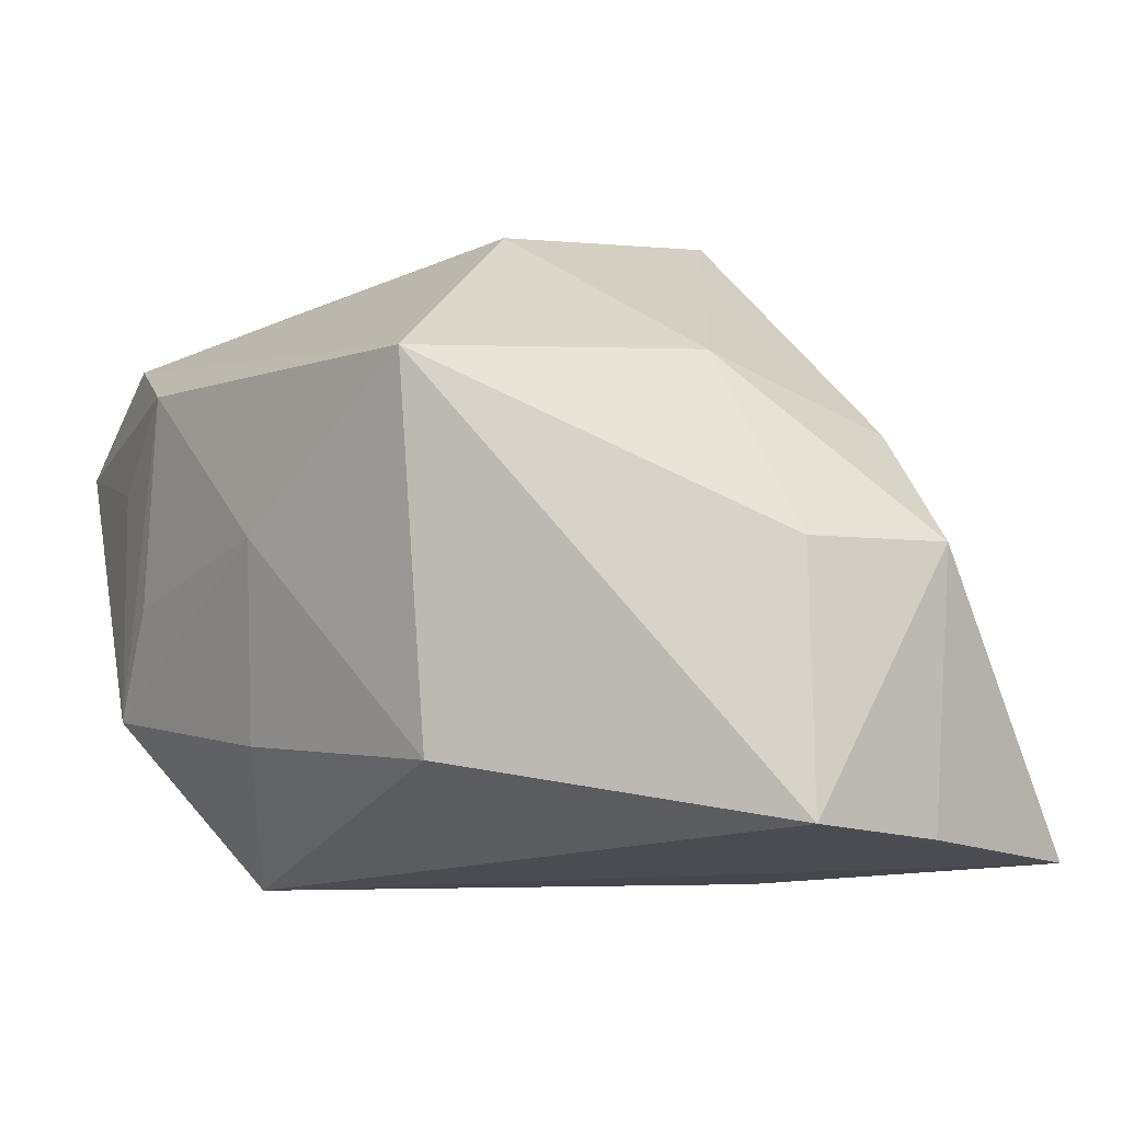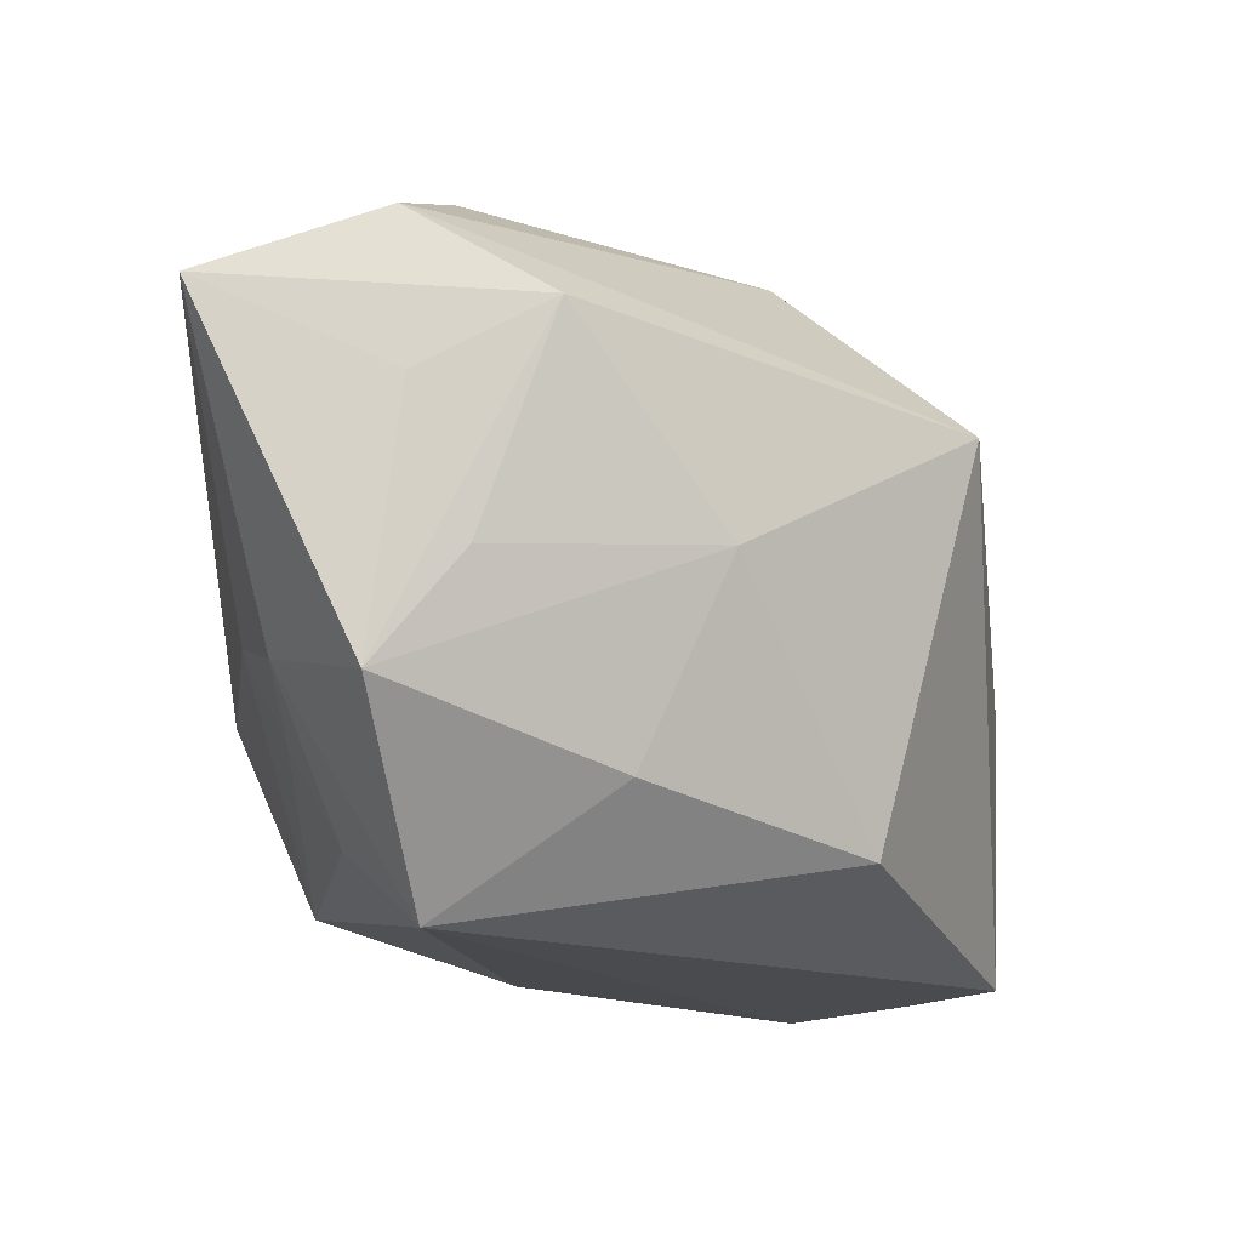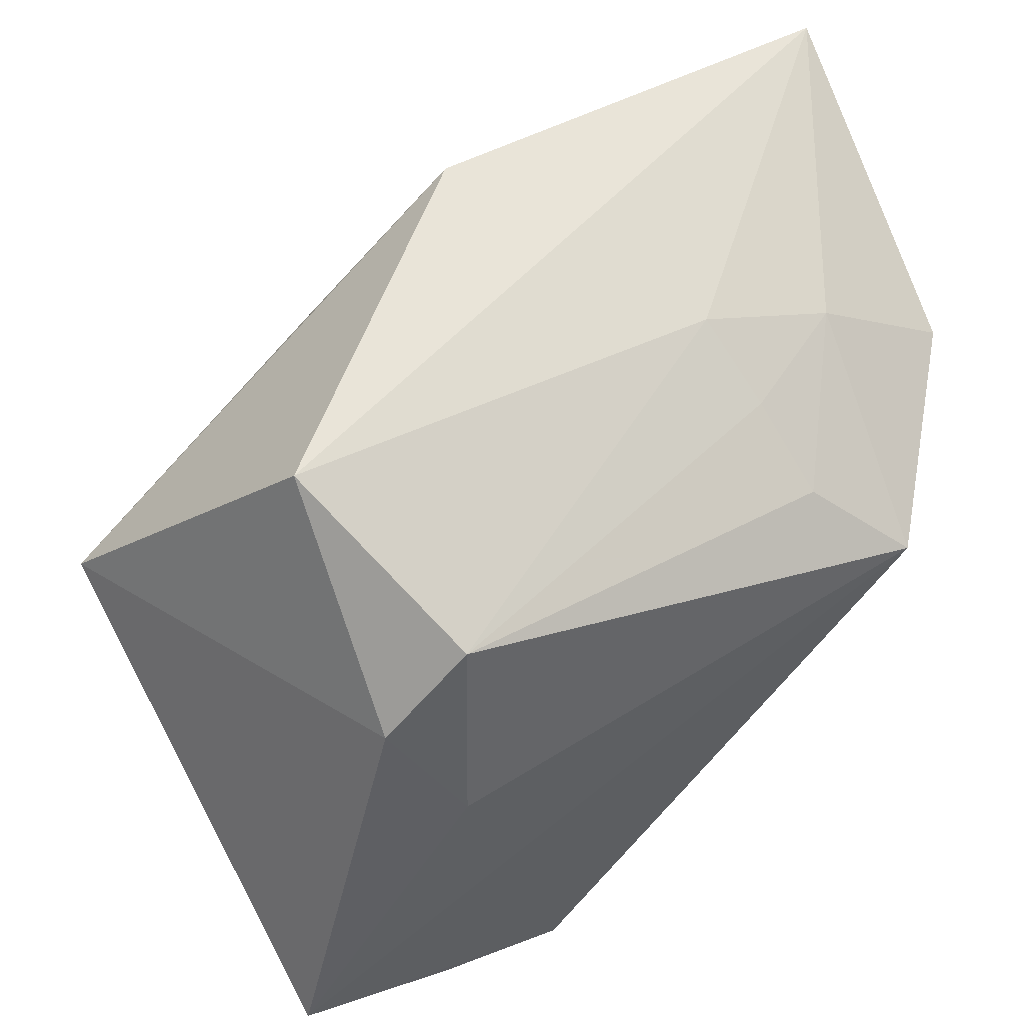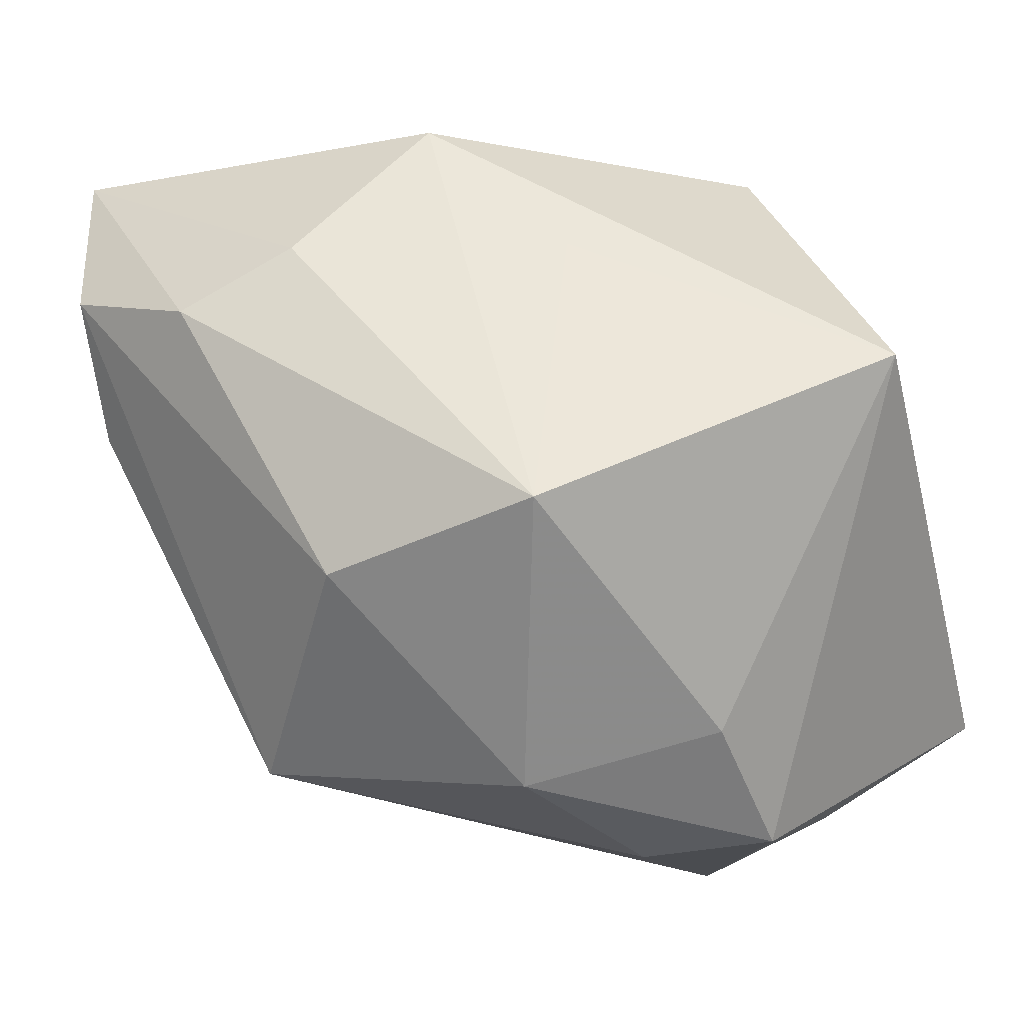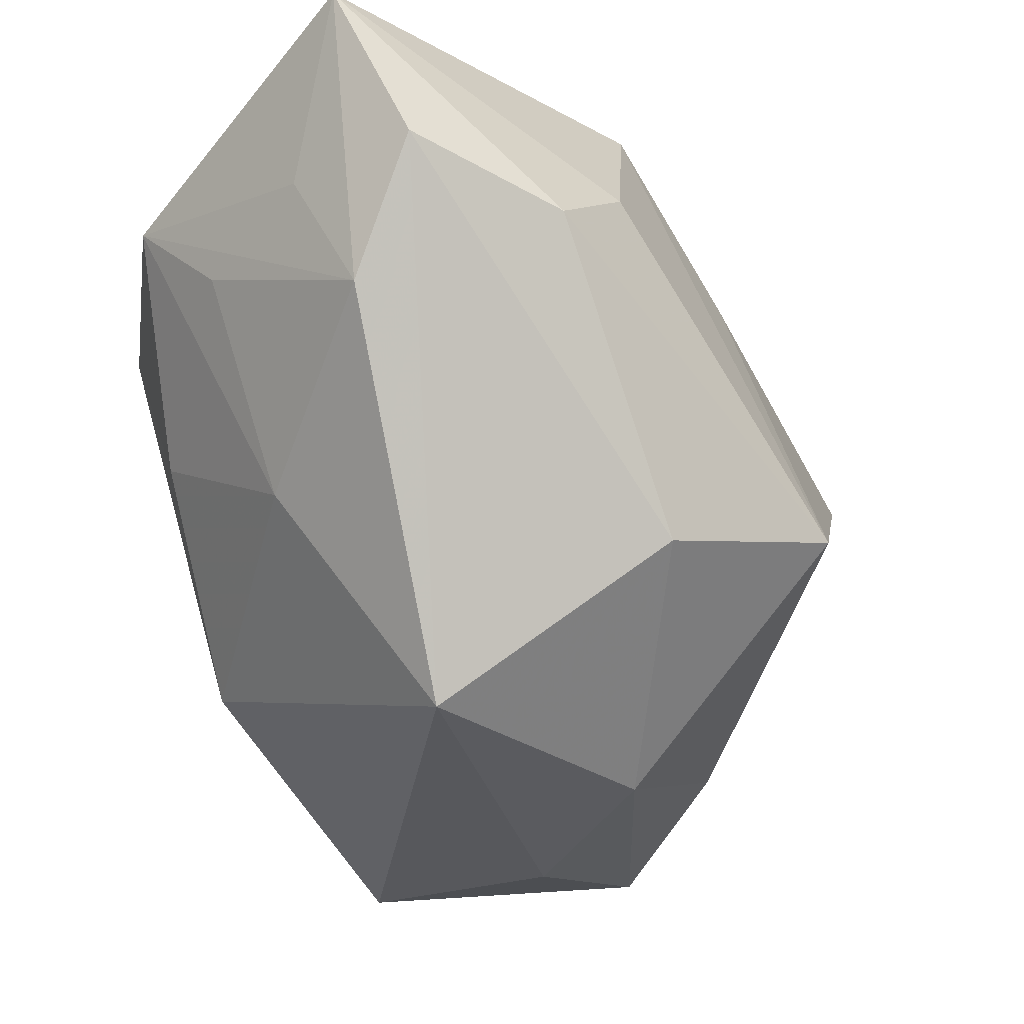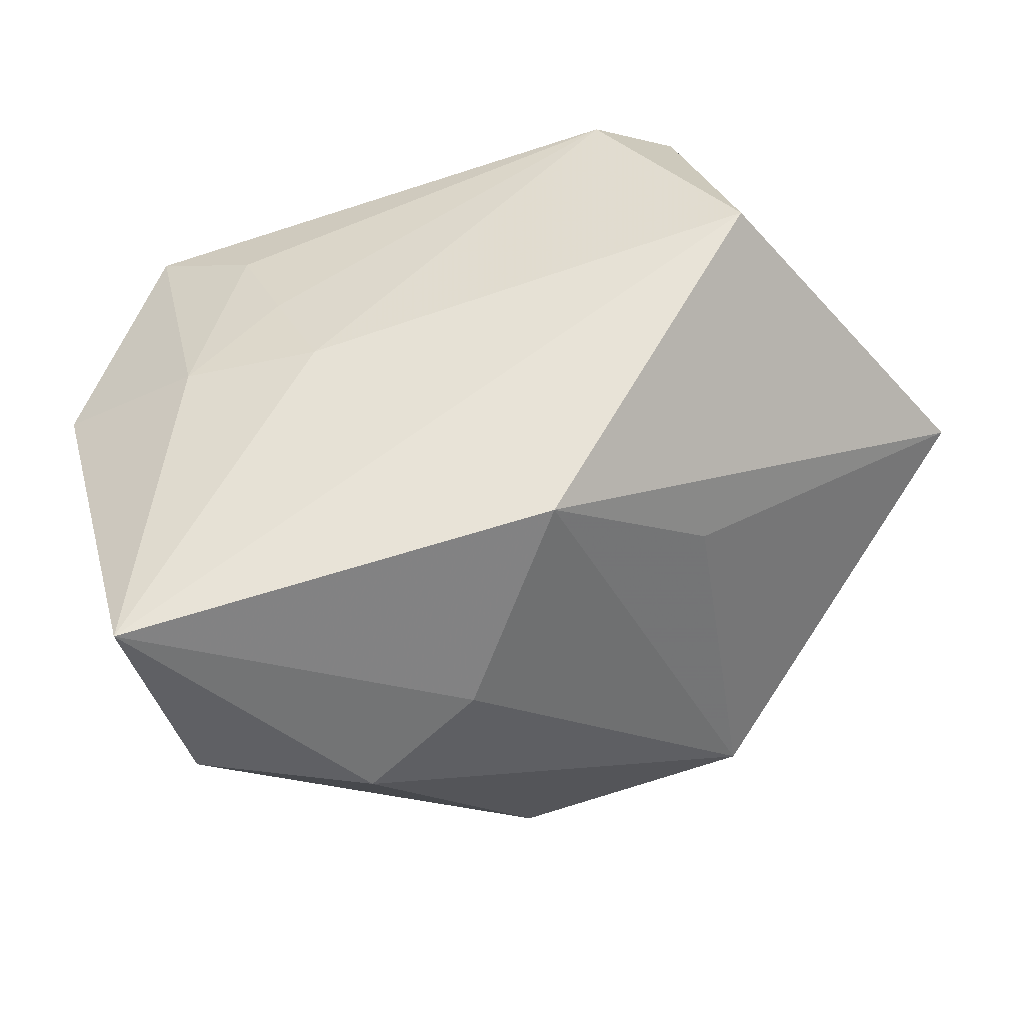
<metadata>
{"format":"obj","ext":"obj","renderer":"f3d","projection":"perspective","resolution":1024,"background":"white","views":[{"elev":-15.3,"azim":-15.1,"up":"+Z"},{"elev":-14.2,"azim":-93.9,"up":"+Z"},{"elev":59.8,"azim":150.0,"up":"+Y"},{"elev":-15.3,"azim":18.4,"up":"+Y"},{"elev":-21.1,"azim":-48.4,"up":"+Y"},{"elev":63.3,"azim":-21.4,"up":"+Y"}]}
</metadata>
<code>
v 0.02018 -0.02444 0.008274
v -0.01316 0.0172 0.02577
v -0.02697 -0.0008623 -0.01528
v 0.01885 0.005658 -0.0241
v -0.0353 0.004536 0.01621
v -0.03514 0.01049 -0.001337
v -0.03589 0.0175 -0.0101
v -0.003317 0.02998 0.01813
v -0.02576 0.02408 -0.007155
v -0.008608 -0.01283 0.02703
v 0.02353 0.01537 -0.01938
v 0.02154 0.02952 -0.002109
v 0.03705 0.006194 0.01265
v -0.01621 -0.01918 -0.01924
v 0.02194 -0.0325 -0.002725
v -0.02877 -0.00787 0.0006305
v -0.02022 -0.02655 0.01152
v -0.01722 0.01905 -0.01899
v -0.03659 0.015 0.01009
v 0.01001 -0.03336 -0.003279
v -0.01649 0.0231 -0.01153
v -0.03558 0.01579 0.02231
v 0.009991 0.01722 0.01909
v 0.01049 -0.03271 -0.02514
v 0.03642 -0.01945 -0.02514
v 0.0103 -0.008466 0.02969
v 0.0158 0.02219 -0.01915
v -0.02276 0.01179 0.02756
v 0.02215 -0.02766 -0.02509
v 0.003888 -0.02897 0.01255
v -0.02342 0.0135 -0.02514
v -0.01555 0.02665 -0.004082
v -0.03834 0.02998 0.01593
f 25 13 15
f 31 25 24
f 4 25 31
f 31 27 4
f 11 27 12
f 12 13 11
f 11 13 25
f 25 4 11
f 11 4 27
f 32 33 12
f 12 27 32
f 1 13 26
f 1 15 13
f 26 30 1
f 1 30 15
f 31 24 14
f 14 24 17
f 25 15 29
f 29 24 25
f 15 24 29
f 17 24 20
f 20 24 15
f 20 30 17
f 15 30 20
f 26 28 10
f 10 30 26
f 17 30 10
f 22 28 33
f 17 10 22
f 22 10 28
f 2 28 26
f 33 28 2
f 18 27 31
f 3 7 31
f 31 14 3
f 7 3 16
f 16 14 17
f 16 3 14
f 5 22 33
f 17 22 5
f 5 16 17
f 8 13 12
f 12 33 8
f 33 2 8
f 8 2 26
f 21 32 27
f 27 18 21
f 33 7 19
f 19 5 33
f 7 5 19
f 7 16 6
f 6 5 7
f 16 5 6
f 26 13 23
f 23 8 26
f 13 8 23
f 9 21 18
f 9 7 33
f 33 32 9
f 32 21 9
f 31 7 9
f 9 18 31

</code>
